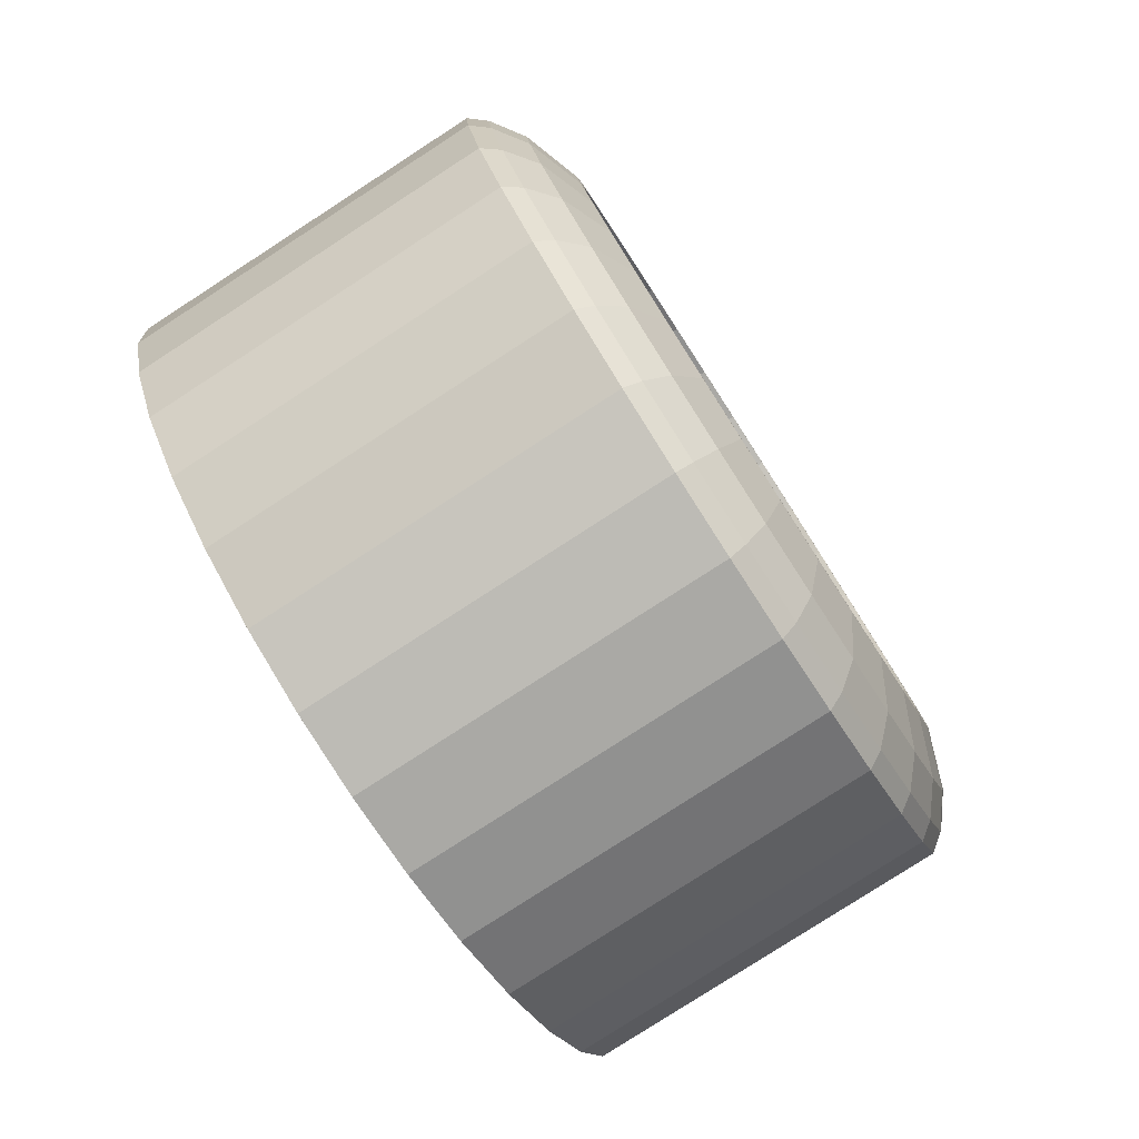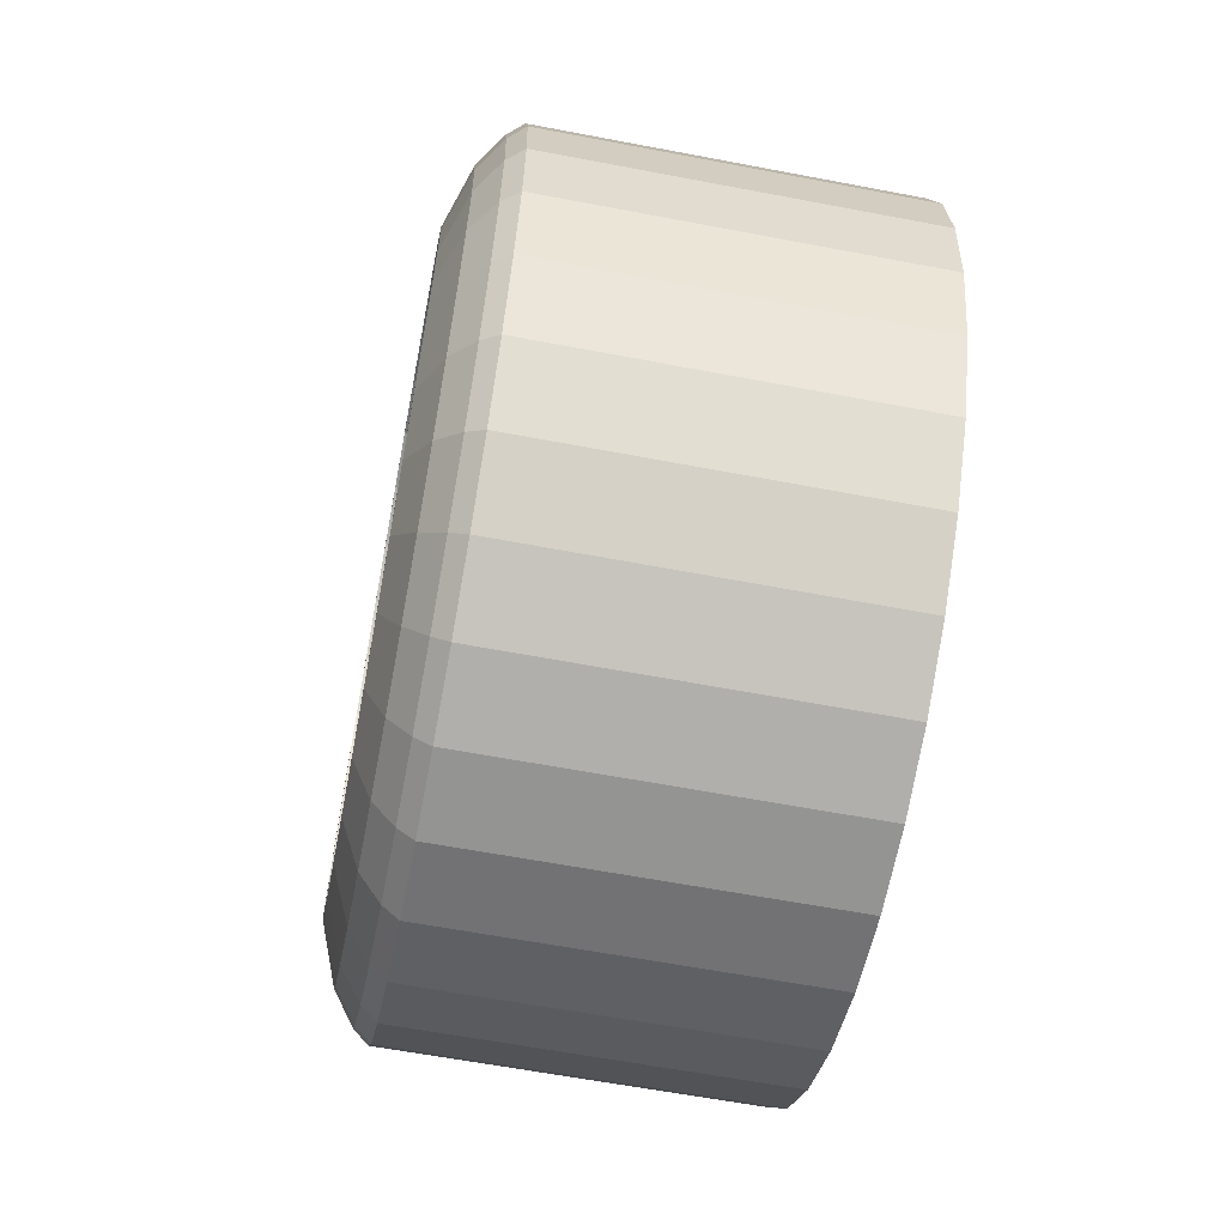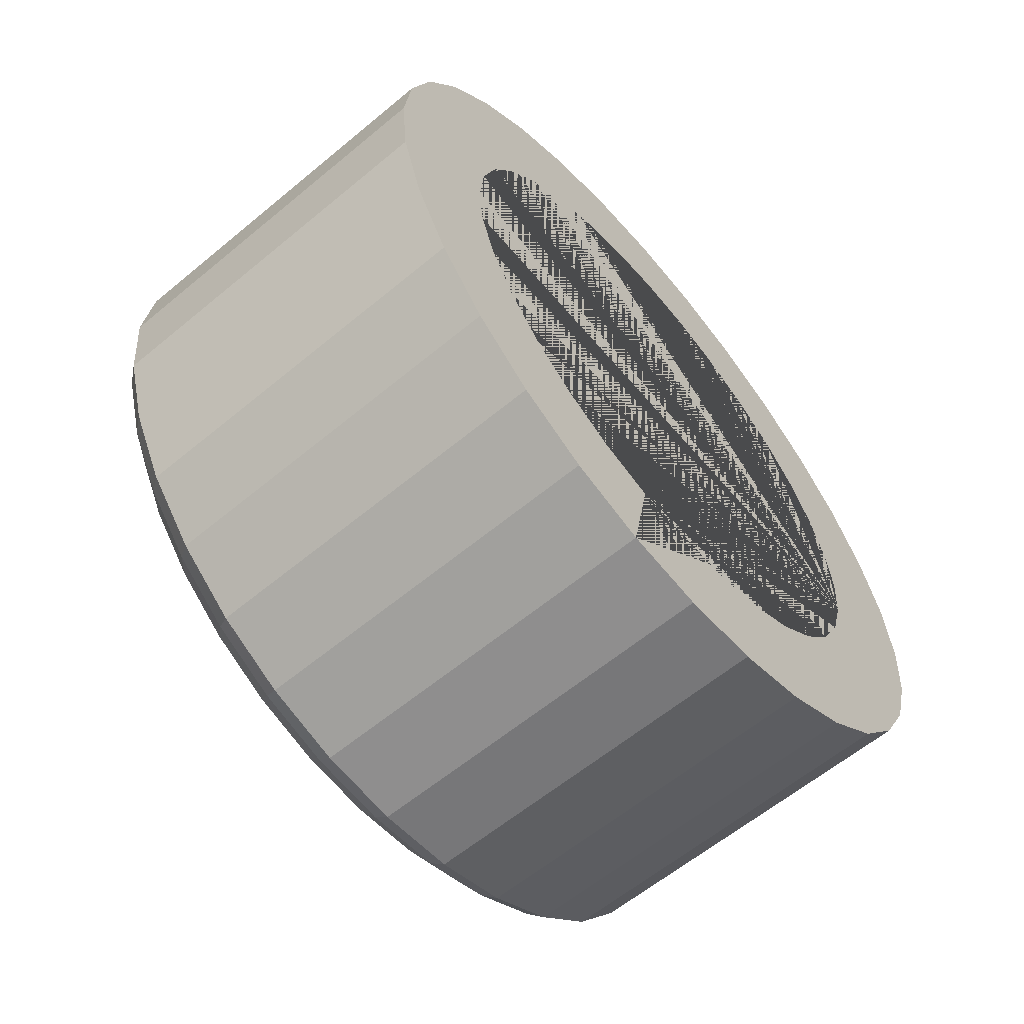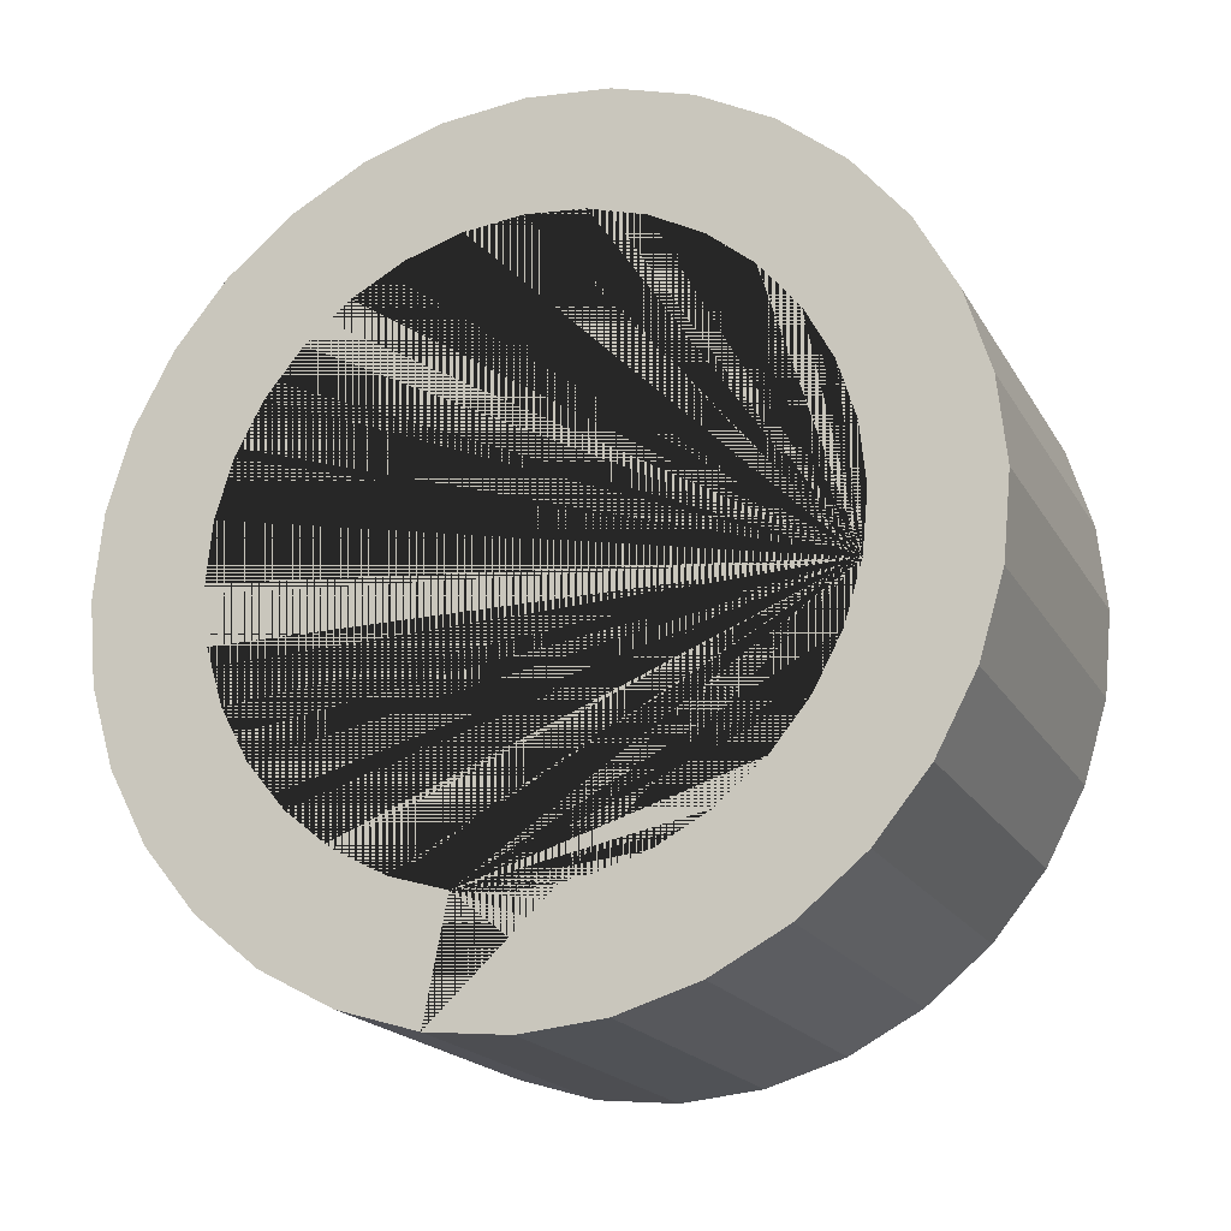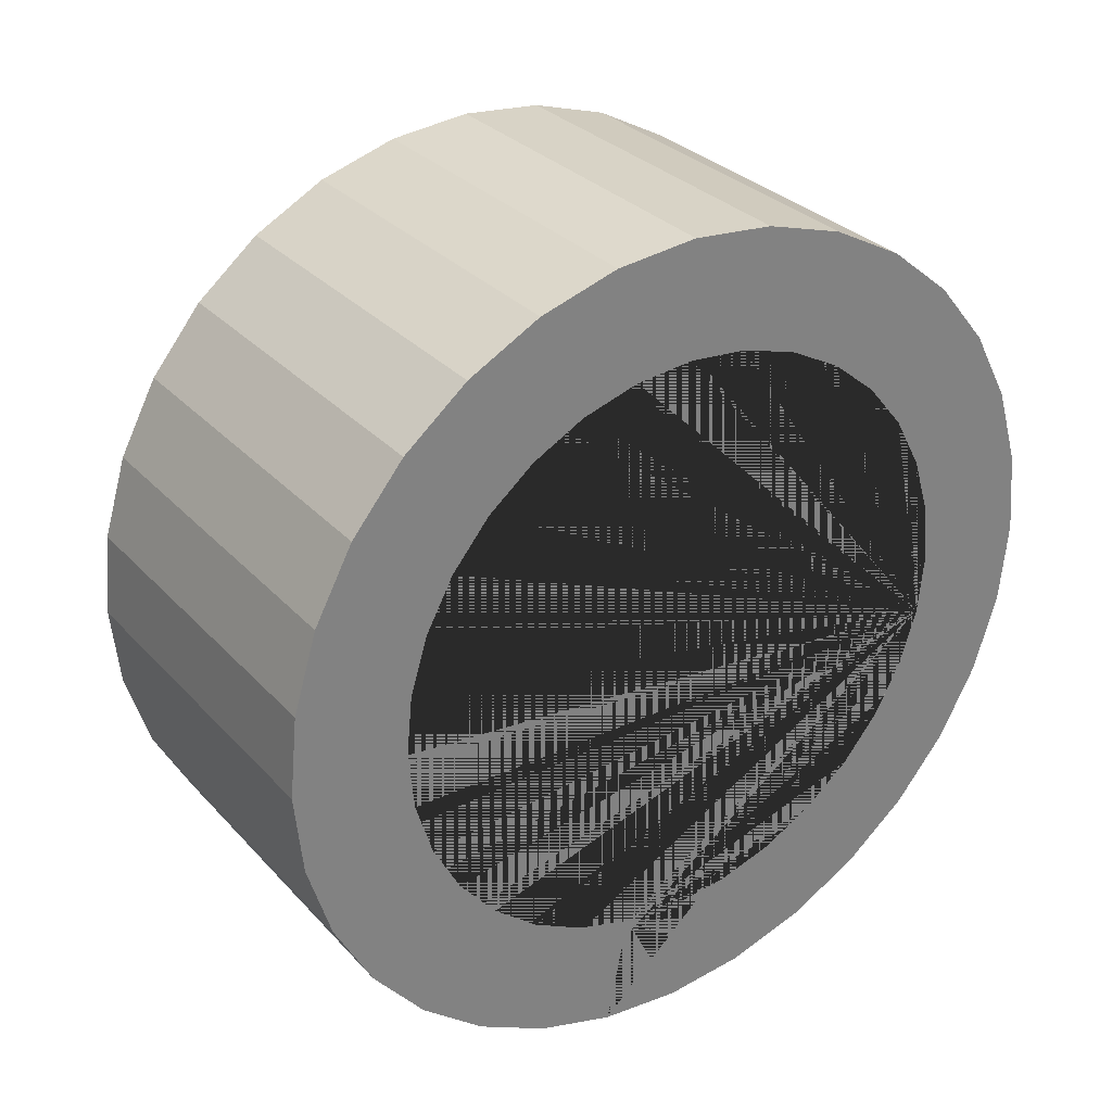
<metadata>
{"format":"obj","ext":"obj","renderer":"f3d","projection":"perspective","resolution":1024,"background":"white","views":[{"elev":-79.9,"azim":32.9,"up":"+Z"},{"elev":-61.3,"azim":169.0,"up":"+Y"},{"elev":-61.2,"azim":-139.8,"up":"+Y"},{"elev":-19.3,"azim":-68.0,"up":"+Y"},{"elev":30.5,"azim":-124.2,"up":"+Y"}]}
</metadata>
<code>
o Wheels.001
v -0.1181 -0 -0.2323
v -0.1181 -0.04532 -0.2278
v -0.1181 -0.08889 -0.2146
v -0.1181 -0.129 -0.1931
v -0.1181 -0.1642 -0.1642
v -0.1181 -0.1931 -0.129
v -0.1181 -0.2146 -0.08889
v -0.1181 -0.2278 -0.04532
v -0.1181 -0.2323 0
v -0.1181 -0.2278 0.04532
v -0.1181 -0.2146 0.08889
v -0.1181 -0.1931 0.129
v -0.1181 -0.1642 0.1642
v -0.1181 -0.129 0.1931
v -0.1181 -0.08889 0.2146
v -0.1181 -0.04532 0.2278
v -0.1181 -0 0.2323
v -0.1181 0.04532 0.2278
v -0.1181 0.08889 0.2146
v -0.1181 0.129 0.1931
v -0.1181 0.1642 0.1642
v -0.1181 0.1931 0.129
v -0.1181 0.2146 0.08889
v -0.1181 0.2278 0.04532
v -0.1181 0.2323 0
v -0.1181 0.2278 -0.04532
v -0.1181 0.2146 -0.08889
v -0.1181 0.1931 -0.129
v -0.1181 0.1642 -0.1642
v -0.1181 0.129 -0.1931
v -0.1181 0.08889 -0.2146
v -0.1181 0.04532 -0.2278
v 0.08578 -0.04532 -0.2278
v 0.05564 -0 -0.168
v 0.08578 0 -0.2323
v 0.05564 -0.03277 -0.1648
v 0.08578 -0.08889 -0.2146
v 0.05564 -0.06429 -0.1552
v 0.08578 -0.129 -0.1931
v 0.05564 -0.09334 -0.1397
v 0.05564 -0.1188 -0.1188
v 0.08578 -0.1642 -0.1642
v 0.05564 -0.1397 -0.09334
v 0.08578 -0.1931 -0.129
v 0.08578 -0.2146 -0.08889
v 0.05564 -0.1552 -0.06429
v 0.05564 -0.1648 -0.03277
v 0.08578 -0.2278 -0.04532
v 0.08578 -0.2323 -0
v 0.05564 -0.168 0
v 0.05564 -0.1648 0.03277
v 0.08578 -0.2278 0.04532
v 0.08578 -0.2146 0.08889
v 0.05564 -0.1552 0.06429
v 0.05564 -0.1397 0.09334
v 0.08578 -0.1931 0.129
v 0.05564 -0.1188 0.1188
v 0.08578 -0.1642 0.1642
v 0.08578 -0.129 0.1931
v 0.05564 -0.09334 0.1397
v 0.08578 -0.08889 0.2146
v 0.05564 -0.06429 0.1552
v 0.08578 -0.04532 0.2278
v 0.05564 -0.03277 0.1648
v 0.08578 0 0.2323
v 0.05564 -0 0.168
v 0.05564 0.03277 0.1648
v 0.08578 0.04532 0.2278
v 0.05564 0.06429 0.1552
v 0.08578 0.08889 0.2146
v 0.05564 0.09334 0.1397
v 0.08578 0.129 0.1931
v 0.05564 0.1188 0.1188
v 0.08578 0.1642 0.1642
v 0.08578 0.1931 0.129
v 0.05564 0.1397 0.09334
v 0.08578 0.2146 0.08889
v 0.05564 0.1552 0.06429
v 0.08578 0.2278 0.04532
v 0.05564 0.1648 0.03277
v 0.08578 0.2323 -0
v 0.05564 0.168 0
v 0.08578 0.2278 -0.04532
v 0.05564 0.1648 -0.03277
v 0.08578 0.2146 -0.08889
v 0.05564 0.1552 -0.06429
v 0.08578 0.1931 -0.129
v 0.05564 0.1397 -0.09334
v 0.08578 0.1642 -0.1642
v 0.05564 0.1188 -0.1188
v 0.08578 0.129 -0.1931
v 0.05564 0.09334 -0.1397
v 0.08578 0.08889 -0.2146
v 0.05564 0.06429 -0.1552
v 0.08578 0.04532 -0.2278
v 0.05564 0.03277 -0.1648
v 0.09481 0 -0.2248
v 0.1181 0 -0.168
v 0.1181 -0.03409 -0.1714
v 0.1071 -0.04039 -0.2031
v 0.1181 -0.06688 -0.1615
v 0.1071 -0.07923 -0.1913
v 0.1181 -0.09334 -0.1397
v 0.09481 -0.1249 -0.1869
v 0.1181 -0.1188 -0.1188
v 0.09481 -0.1589 -0.1589
v 0.1181 -0.1453 -0.09709
v 0.1071 -0.1721 -0.115
v 0.1181 -0.1615 -0.06688
v 0.1071 -0.1913 -0.07923
v 0.1181 -0.1714 -0.03409
v 0.1071 -0.2031 -0.04039
v 0.1181 -0.1748 -0
v 0.1071 -0.207 -0
v 0.1181 -0.1714 0.03409
v 0.1071 -0.2031 0.04039
v 0.1181 -0.1615 0.06688
v 0.1071 -0.1913 0.07923
v 0.1181 -0.1453 0.09709
v 0.1071 -0.1721 0.115
v 0.1181 -0.1188 0.1188
v 0.09481 -0.1589 0.1589
v 0.1181 -0.09334 0.1397
v 0.09481 -0.1249 0.1869
v 0.1181 -0.06688 0.1615
v 0.1071 -0.07923 0.1913
v 0.1181 -0.03277 0.1648
v 0.09481 -0.04385 0.2204
v 0.1181 0 0.1748
v 0.1071 0 0.207
v 0.1181 0.03409 0.1714
v 0.1071 0.04039 0.2031
v 0.1181 0.06429 0.1552
v 0.09481 0.08601 0.2077
v 0.1181 0.09709 0.1453
v 0.1071 0.115 0.1721
v 0.1181 0.1188 0.1188
v 0.09481 0.1589 0.1589
v 0.1181 0.1453 0.09709
v 0.09481 0.1869 0.1249
v 0.1181 0.1615 0.06688
v 0.1071 0.1913 0.07923
v 0.1181 0.1714 0.03409
v 0.09481 0.2204 0.04385
v 0.1181 0.1748 -0
v 0.1071 0.207 -0
v 0.1181 0.1714 -0.03409
v 0.09481 0.2204 -0.04385
v 0.1181 0.1615 -0.06688
v 0.1071 0.1913 -0.07923
v 0.1181 0.1453 -0.09709
v 0.1071 0.1721 -0.115
v 0.1181 0.1236 -0.1236
v 0.1071 0.1464 -0.1464
v 0.1181 0.09709 -0.1453
v 0.1071 0.115 -0.1721
v 0.1181 0.06688 -0.1615
v 0.1071 0.07923 -0.1913
v 0.1181 0.03409 -0.1714
v 0.1071 0.04039 -0.2031
v 0.06007 0 -0.168
v 0.06007 -0.03277 -0.1648
v 0.06007 -0.06429 -0.1552
v 0.06007 -0.09334 -0.1397
v 0.06007 -0.1188 -0.1188
v 0.06007 -0.1397 -0.09334
v 0.06007 -0.1552 -0.06429
v 0.06007 -0.1648 -0.03277
v 0.06007 -0.168 -0
v 0.06007 -0.1648 0.03277
v 0.06007 -0.1552 0.06429
v 0.06007 -0.1397 0.09334
v 0.06007 -0.1188 0.1188
v 0.06007 -0.09334 0.1397
v 0.06007 -0.06429 0.1552
v 0.06007 -0.03277 0.1648
v 0.06007 0 0.168
v 0.06007 0.03277 0.1648
v 0.06007 0.06429 0.1552
v 0.06007 0.09334 0.1397
v 0.06007 0.1188 0.1188
v 0.06007 0.1397 0.09334
v 0.06007 0.1552 0.06429
v 0.06007 0.1648 0.03277
v 0.06007 0.168 -0
v 0.06007 0.1648 -0.03277
v 0.06007 0.1552 -0.06429
v 0.06007 0.1397 -0.09334
v 0.06007 0.1188 -0.1188
v 0.06007 0.09334 -0.1397
v 0.06007 0.06429 -0.1552
v 0.06007 0.03277 -0.1648
v -0.1181 -0.06429 -0.1552
v -0.1181 -0.1188 -0.1188
v -0.1181 -0.09334 -0.1397
v -0.1181 -0.1188 0.1188
v -0.1181 -0.1552 0.06429
v -0.1181 -0.1397 0.09334
v -0.1181 0.1188 0.1188
v -0.1181 0.06429 0.1552
v -0.1181 0.09334 0.1397
v -0.1181 0.1552 -0.06429
v -0.1181 0.1188 -0.1188
v -0.1181 0.1397 -0.09334
v -0.1181 0.03277 -0.1648
v -0.1181 -0 -0.168
v -0.1181 -0.03277 -0.1648
v -0.1181 -0.09334 0.1397
v -0.1181 -0.06429 0.1552
v -0.1181 -0.1397 -0.09334
v -0.1181 -0.168 0
v -0.1181 -0.1648 0.03277
v -0.1181 -0.1648 -0.03277
v -0.1181 -0.1552 -0.06429
v -0.1181 0.168 0
v -0.1181 0.1648 0.03277
v -0.1181 0.1648 -0.03277
v -0.1181 0.1397 0.09334
v -0.1181 0.1552 0.06429
v -0.1181 0.09334 -0.1397
v -0.1181 0.06429 -0.1552
v -0.1181 -0.03277 0.1648
v -0.1181 0.03277 0.1648
v -0.1181 -0 0.168
v 0.1181 -0.06429 -0.1552
v 0.1181 -0.09709 -0.1453
v 0.1181 -0.1236 -0.1236
v 0.1181 -0.1397 -0.09334
v 0.1181 -0.1552 -0.06429
v 0.1181 -0.1648 -0.03277
v 0.1181 -0.168 -0
v 0.1181 -0.1648 0.03277
v 0.1181 -0.1552 0.06429
v 0.1181 -0.1397 0.09334
v 0.1181 -0.1236 0.1236
v 0.1181 -0.09709 0.1453
v 0.1181 -0.06429 0.1552
v 0.1181 -0.03409 0.1714
v 0.1181 0 0.168
v 0.1181 0.03277 0.1648
v 0.1181 0.06688 0.1615
v 0.1181 0.09334 0.1397
v 0.1181 0.1236 0.1236
v 0.1181 0.1397 0.09334
v 0.1181 0.1552 0.06429
v 0.1181 0.1648 0.03277
v 0.1181 0.168 -0
v 0.1181 0.1648 -0.03277
v 0.1181 0.1552 -0.06429
v 0.1181 0.1397 -0.09334
v 0.1181 0.1188 -0.1188
v 0.1181 0.09334 -0.1397
v 0.1181 0.06429 -0.1552
v 0.1181 0.03277 -0.1648
v 0.1071 0 -0.207
v 0.09481 0.04385 -0.2204
v 0.09481 -0.04385 -0.2204
v 0.1181 0 -0.1748
v 0.1181 -0.03277 -0.1648
v 0.09481 -0.08601 -0.2077
v 0.1071 -0.115 -0.1721
v 0.1071 -0.1464 -0.1464
v 0.09481 -0.1869 -0.1249
v 0.09481 -0.2077 -0.08601
v 0.09481 -0.2204 -0.04385
v 0.09481 -0.2248 -0
v 0.09481 -0.2204 0.04385
v 0.09481 -0.2077 0.08601
v 0.09481 -0.1869 0.1249
v 0.1071 -0.1464 0.1464
v 0.1071 -0.115 0.1721
v 0.09481 -0.08601 0.2077
v 0.1071 -0.04039 0.2031
v 0.09481 0 0.2248
v 0.09481 0.04385 0.2204
v 0.1071 0.07923 0.1913
v 0.09481 0.1249 0.1869
v 0.1071 0.1464 0.1464
v 0.1071 0.1721 0.115
v 0.09481 0.2077 0.08601
v 0.1071 0.2031 0.04039
v 0.09481 0.2248 -0
v 0.1071 0.2031 -0.04039
v 0.09481 0.2077 -0.08601
v 0.09481 0.1869 -0.1249
v 0.09481 0.1589 -0.1589
v 0.09481 0.1249 -0.1869
v 0.09481 0.08601 -0.2077
f 1 35 33 2
f 2 33 37 3
f 3 37 39 4
f 4 39 42 5
f 5 42 44 6
f 6 44 45 7
f 7 45 48 8
f 8 48 49 9
f 9 49 52 10
f 10 52 53 11
f 11 53 56 12
f 12 56 58 13
f 13 58 59 14
f 14 59 61 15
f 15 61 63 16
f 16 63 65 17
f 17 65 68 18
f 18 68 70 19
f 19 70 72 20
f 20 72 74 21
f 21 74 75 22
f 22 75 77 23
f 23 77 79 24
f 24 79 81 25
f 25 81 83 26
f 26 83 85 27
f 27 85 87 28
f 28 87 89 29
f 29 89 91 30
f 30 91 93 31
f 256 97 35 95
f 31 93 95 32
f 32 95 35 1
f 213 8 9 10 11 12 13 14 15 16 222 209 208 196 198 197 212 211
f 222 16 17 18 19 20 21 22 23 24 25 26 27 28 29 30 31 32 1 2 3 4 5 6 7 8 213 214 210 194 195 193 207 206 205 221 220 203 204 202 217 215 216 219 218 199 201 200 223 224
f 183 182 181 180 179 178 177 176 175 174 173 172 171 170 169 168 167 166 165 164 163 162 161 192 191 190 189 188 187 186 185 184
f 225 259 162 163
f 260 104 39 37
f 104 106 42 39
f 106 263 44 42
f 263 264 45 44
f 264 265 48 45
f 265 266 49 48
f 266 267 52 49
f 267 268 53 52
f 268 269 56 53
f 269 122 58 56
f 122 124 59 58
f 124 272 61 59
f 272 128 63 61
f 128 274 65 63
f 274 275 68 65
f 275 134 70 68
f 134 277 72 70
f 277 138 74 72
f 138 140 75 74
f 140 280 77 75
f 280 144 79 77
f 144 282 81 79
f 282 148 83 81
f 148 284 85 83
f 284 285 87 85
f 285 286 89 87
f 286 287 91 89
f 287 288 93 91
f 288 256 95 93
f 257 260 37 33
f 100 255 258 99
f 102 100 99 101
f 261 102 101 226
f 262 261 226 227
f 108 262 227 107
f 110 108 107 109
f 112 110 109 111
f 114 112 111 113
f 116 114 113 115
f 118 116 115 117
f 120 118 117 119
f 270 120 119 235
f 271 270 235 236
f 126 271 236 125
f 273 126 125 238
f 130 273 238 129
f 132 130 129 131
f 276 132 131 241
f 136 276 241 135
f 278 136 135 243
f 279 278 243 139
f 142 279 139 141
f 281 142 141 143
f 146 281 143 145
f 283 146 145 147
f 150 283 147 149
f 152 150 149 151
f 154 152 151 153
f 156 154 153 155
f 158 156 155 157
f 160 158 157 159
f 255 160 159 258
f 97 257 33 35
f 234 233 171 172
f 137 242 180 181
f 252 251 189 190
f 230 229 167 168
f 239 127 176 177
f 248 247 185 186
f 103 225 163 164
f 121 234 172 173
f 244 137 181 182
f 253 252 190 191
f 231 230 168 169
f 240 239 177 178
f 249 248 186 187
f 105 103 164 165
f 123 121 173 174
f 245 244 182 183
f 254 253 191 192
f 232 231 169 170
f 133 240 178 179
f 250 249 187 188
f 98 254 192 161
f 228 105 165 166
f 237 123 174 175
f 246 245 183 184
f 259 98 161 162
f 233 232 170 171
f 242 133 179 180
f 251 250 188 189
f 229 228 166 167
f 127 237 175 176
f 247 246 184 185
f 217 84 86 202
f 73 71 69 67 66 64 62 60 57 55 54 51 50 47 46 43 41 40 38 36 34 96 94 92 90 88 86 84 82 80 78 76
f 57 60 208 196
f 202 86 88 204
f 60 62 209 208
f 34 36 207 206
f 204 88 90 203
f 62 64 222 209
f 36 38 193 207
f 203 90 92 220
f 64 66 224 222
f 38 40 195 193
f 92 94 221 220
f 66 67 223 224
f 40 41 194 195
f 94 96 205 221
f 67 69 200 223
f 41 43 210 194
f 96 34 206 205
f 69 71 201 200
f 43 46 214 210
f 71 73 199 201
f 46 47 213 214
f 199 73 76 218
f 47 50 211 213
f 218 76 78 219
f 50 51 212 211
f 219 78 80 216
f 51 54 197 212
f 216 80 82 215
f 54 55 198 197
f 215 82 84 217
f 55 57 196 198
f 226 101 225 103
f 107 227 105 228
f 111 109 229 230
f 115 113 231 232
f 119 117 233 234
f 236 235 121 123
f 238 125 237 127
f 131 129 239 240
f 135 241 133 242
f 139 243 137 244
f 143 141 245 246
f 147 145 247 248
f 151 149 249 250
f 155 153 251 252
f 159 157 253 254
f 160 255 97 256
f 255 100 257 97
f 141 139 244 245
f 99 258 98 259
f 102 261 104 260
f 262 108 263 106
f 110 112 265 264
f 114 116 267 266
f 118 120 269 268
f 270 271 124 122
f 126 273 128 272
f 130 132 275 274
f 276 136 277 134
f 278 279 140 138
f 142 281 144 280
f 146 283 148 282
f 150 152 285 284
f 154 156 287 286
f 258 159 254 98
f 158 160 256 288
f 101 99 259 225
f 227 226 103 105
f 109 107 228 229
f 113 111 230 231
f 117 115 232 233
f 235 119 234 121
f 125 236 123 237
f 129 238 127 239
f 241 131 240 133
f 243 135 242 137
f 145 143 246 247
f 149 147 248 249
f 153 151 250 251
f 157 155 252 253
f 100 102 260 257
f 261 262 106 104
f 108 110 264 263
f 112 114 266 265
f 116 118 268 267
f 120 270 122 269
f 271 126 272 124
f 273 130 274 128
f 132 276 134 275
f 136 278 138 277
f 279 142 280 140
f 281 146 282 144
f 283 150 284 148
f 152 154 286 285
f 156 158 288 287

</code>
